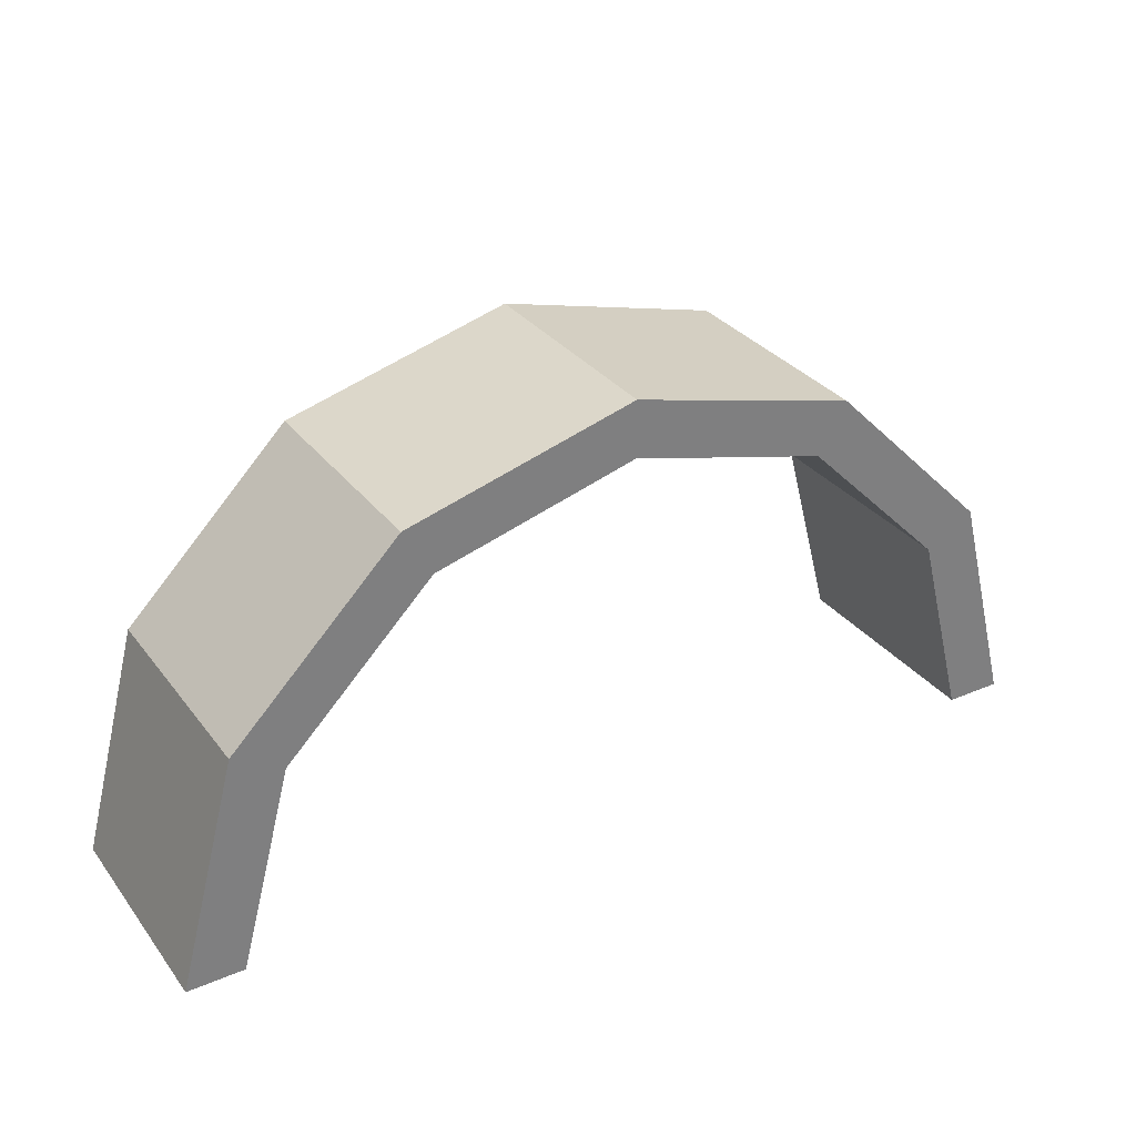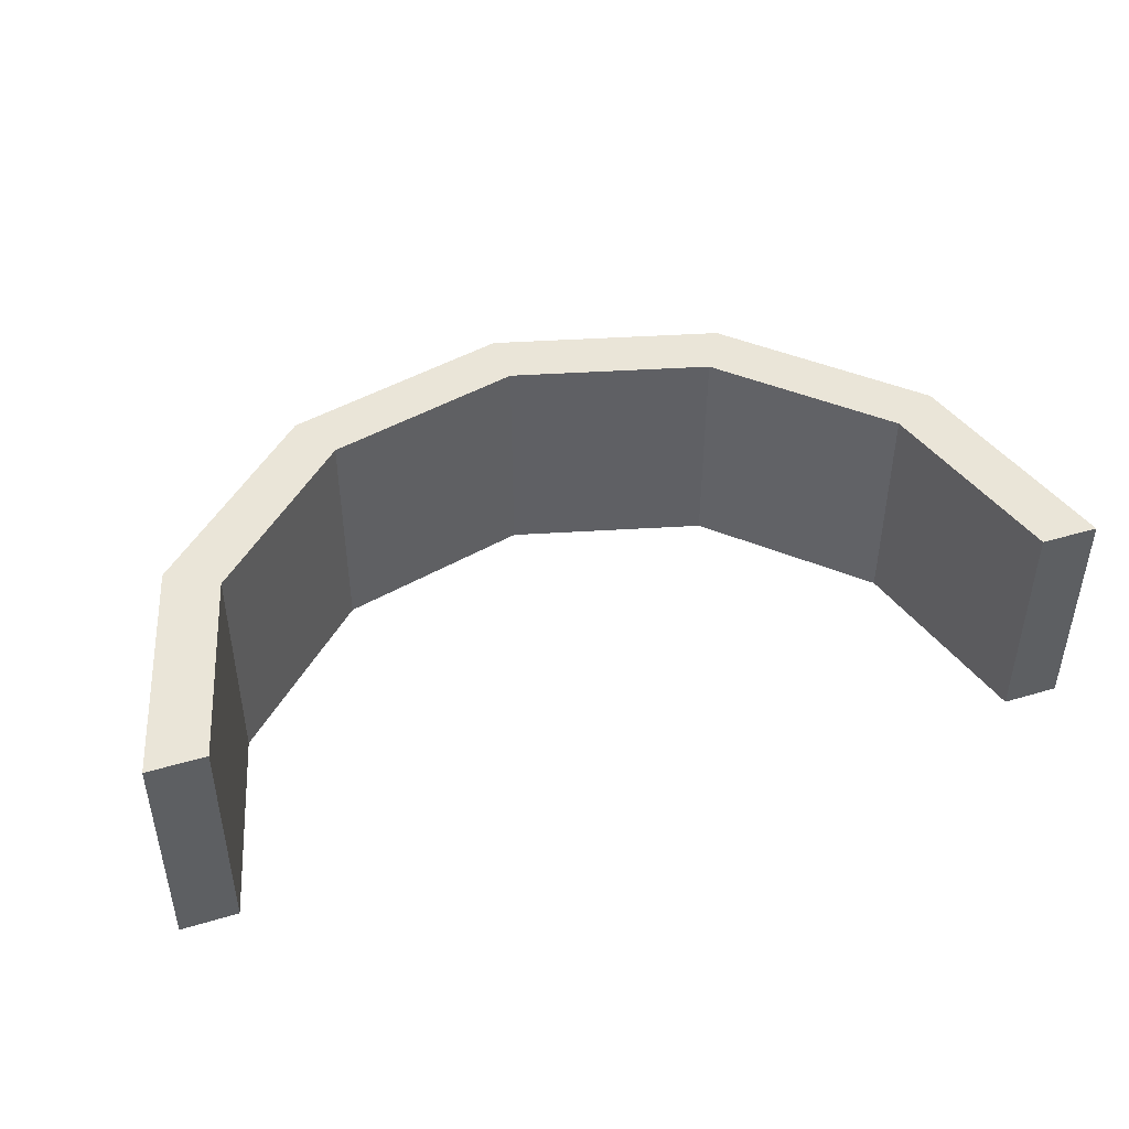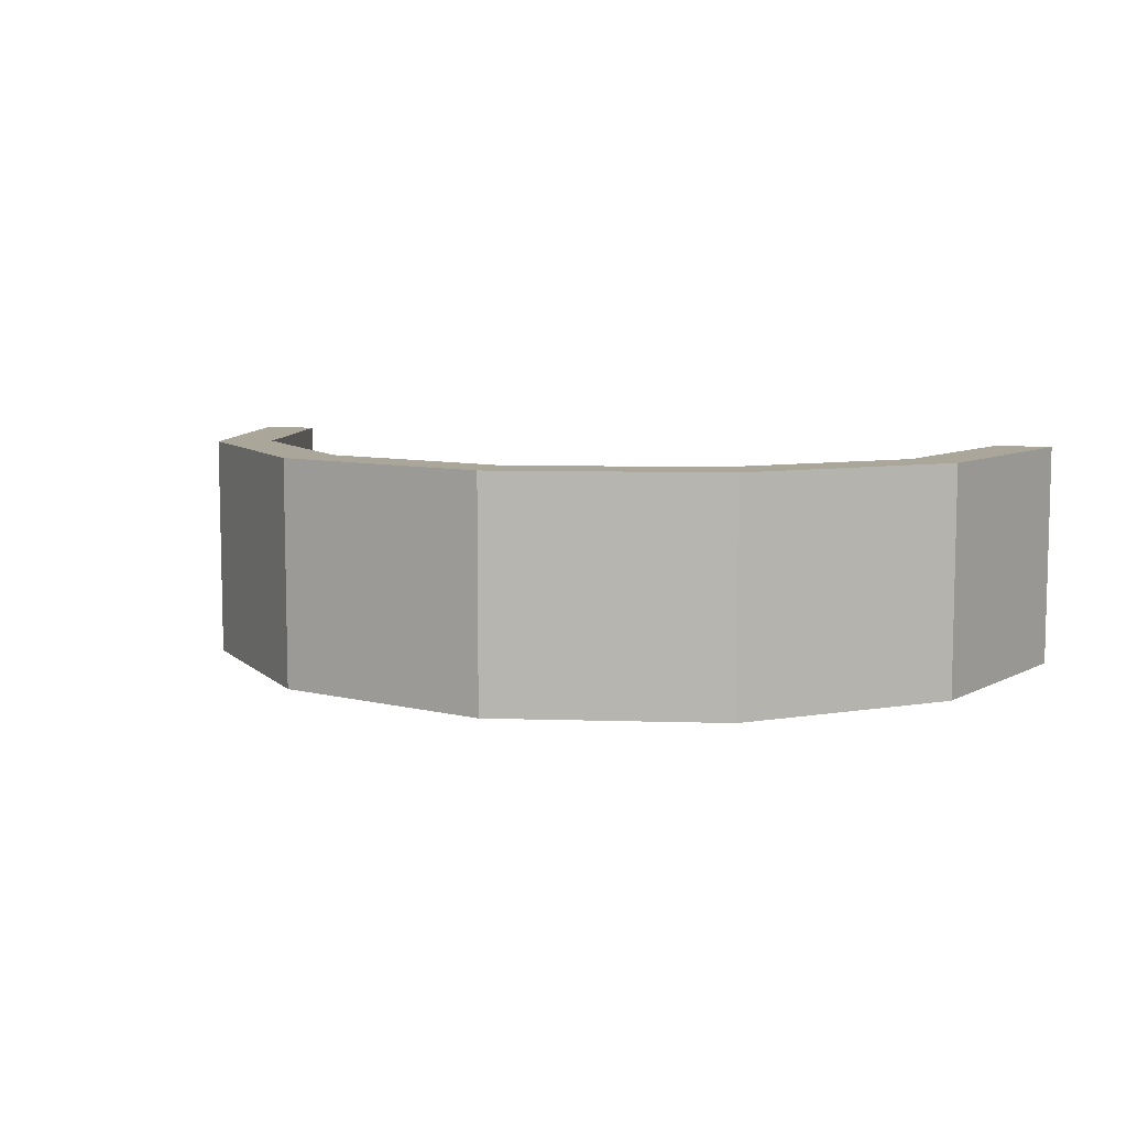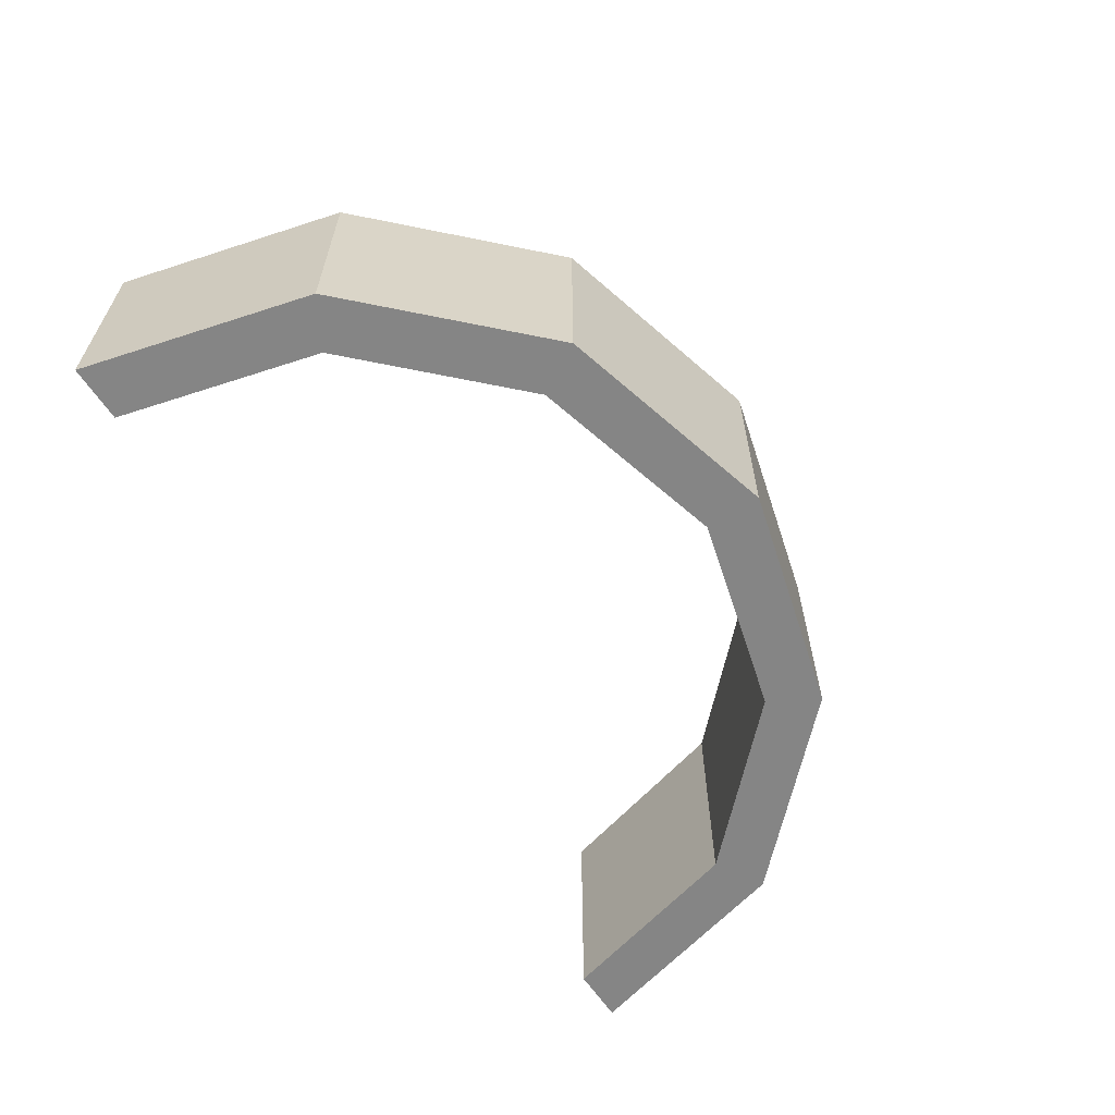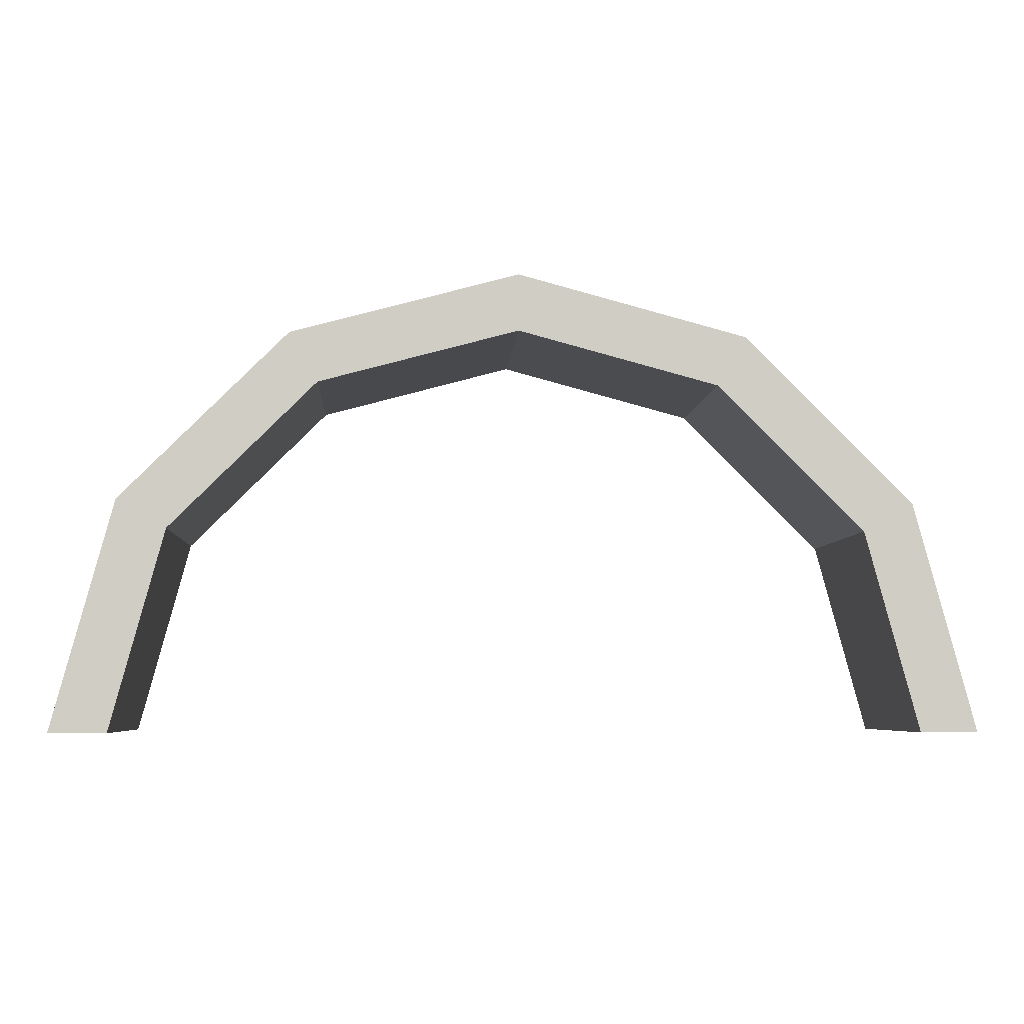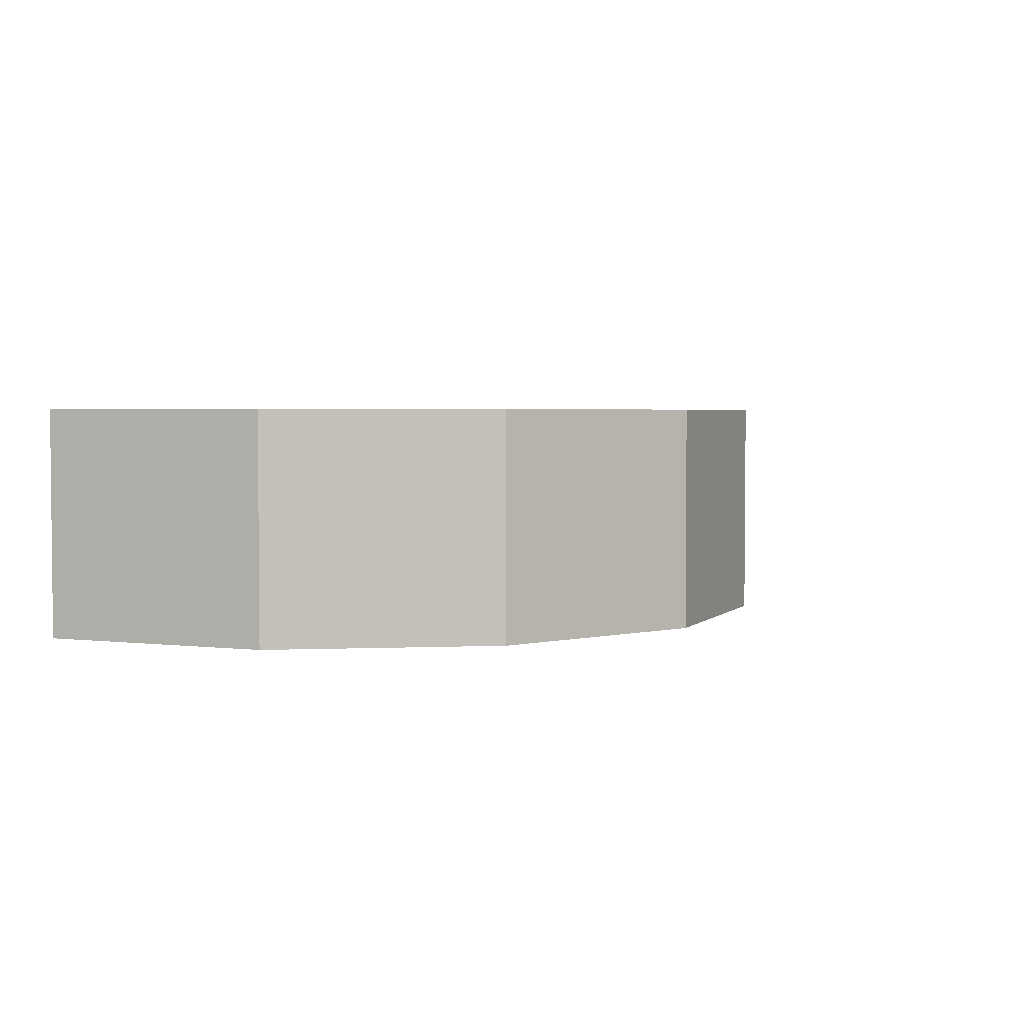
<metadata>
{"format":"obj","ext":"obj","renderer":"f3d","projection":"perspective","resolution":1024,"background":"white","views":[{"elev":31.6,"azim":-31.0,"up":"+Y"},{"elev":44.8,"azim":-19.1,"up":"+Z"},{"elev":7.8,"azim":-160.0,"up":"+Z"},{"elev":-61.7,"azim":123.3,"up":"+Z"},{"elev":-5.5,"azim":-3.4,"up":"+Y"},{"elev":3.1,"azim":127.3,"up":"+Z"}]}
</metadata>
<code>
g pb_Mesh969706
v 0 0 0
v 0.5359 2 0
v 0 0 2
v 0.5359 2 2
v 0.9689 1.75 0
v 0.5 0 0
v 0.9689 1.75 2
v 0.5 0 2
v 0 0 2
v 0.5 0 2
v 0 0 0
v 0.5 0 0
v 0.5359 2 0
v 2 3.464 0
v 0.5359 2 2
v 2 3.464 2
v 2.25 3.031 0
v 0.9689 1.75 0
v 2.25 3.031 2
v 0.9689 1.75 2
v 2 3.464 0
v 4 4 0
v 2 3.464 2
v 4 4 2
v 4 3.5 0
v 2.25 3.031 0
v 4 3.5 2
v 2.25 3.031 2
v 4 4 0
v 6 3.464 0
v 4 4 2
v 6 3.464 2
v 5.75 3.031 0
v 4 3.5 0
v 5.75 3.031 2
v 4 3.5 2
v 6 3.464 0
v 7.464 2 0
v 6 3.464 2
v 7.464 2 2
v 7.031 1.75 0
v 5.75 3.031 0
v 7.031 1.75 2
v 5.75 3.031 2
v 7.464 2 0
v 8 -3.497e-07 0
v 7.464 2 2
v 8 -3.497e-07 2
v 7.5 -3.06e-07 0
v 7.031 1.75 0
v 7.5 -3.06e-07 2
v 7.031 1.75 2
v 7.5 -3.06e-07 2
v 8 -3.497e-07 2
v 7.5 -3.06e-07 0
v 8 -3.497e-07 0
v 0 0 2
v 0.5359 2 2
v 0.5 0 2
v 0.9689 1.75 2
v 0.5359 2 0
v 0 0 0
v 0.9689 1.75 0
v 0.5 0 0
v 0.5359 2 2
v 2 3.464 2
v 0.9689 1.75 2
v 2.25 3.031 2
v 2 3.464 0
v 0.5359 2 0
v 2.25 3.031 0
v 0.9689 1.75 0
v 2 3.464 2
v 4 4 2
v 2.25 3.031 2
v 4 3.5 2
v 4 4 0
v 2 3.464 0
v 4 3.5 0
v 2.25 3.031 0
v 4 4 2
v 6 3.464 2
v 4 3.5 2
v 5.75 3.031 2
v 6 3.464 0
v 4 4 0
v 5.75 3.031 0
v 4 3.5 0
v 6 3.464 2
v 7.464 2 2
v 5.75 3.031 2
v 7.031 1.75 2
v 7.464 2 0
v 6 3.464 0
v 7.031 1.75 0
v 5.75 3.031 0
v 7.464 2 2
v 8 -3.497e-07 2
v 7.031 1.75 2
v 7.5 -3.06e-07 2
v 8 -3.497e-07 0
v 7.464 2 0
v 7.5 -3.06e-07 0
v 7.031 1.75 0
g pb_Mesh969706_0
f 3 2 1
f 3 4 2
f 7 6 5
f 7 8 6
f 11 10 9
f 11 12 10
f 15 14 13
f 15 16 14
f 19 18 17
f 19 20 18
f 23 22 21
f 23 24 22
f 27 26 25
f 27 28 26
f 31 30 29
f 31 32 30
f 35 34 33
f 35 36 34
f 39 38 37
f 39 40 38
f 43 42 41
f 43 44 42
f 47 46 45
f 47 48 46
f 51 50 49
f 51 52 50
f 55 54 53
f 55 56 54
f 59 58 57
f 59 60 58
f 63 62 61
f 63 64 62
f 67 66 65
f 67 68 66
f 71 70 69
f 71 72 70
f 75 74 73
f 75 76 74
f 79 78 77
f 79 80 78
f 83 82 81
f 83 84 82
f 87 86 85
f 87 88 86
f 91 90 89
f 91 92 90
f 95 94 93
f 95 96 94
f 99 98 97
f 99 100 98
f 103 102 101
f 103 104 102

</code>
